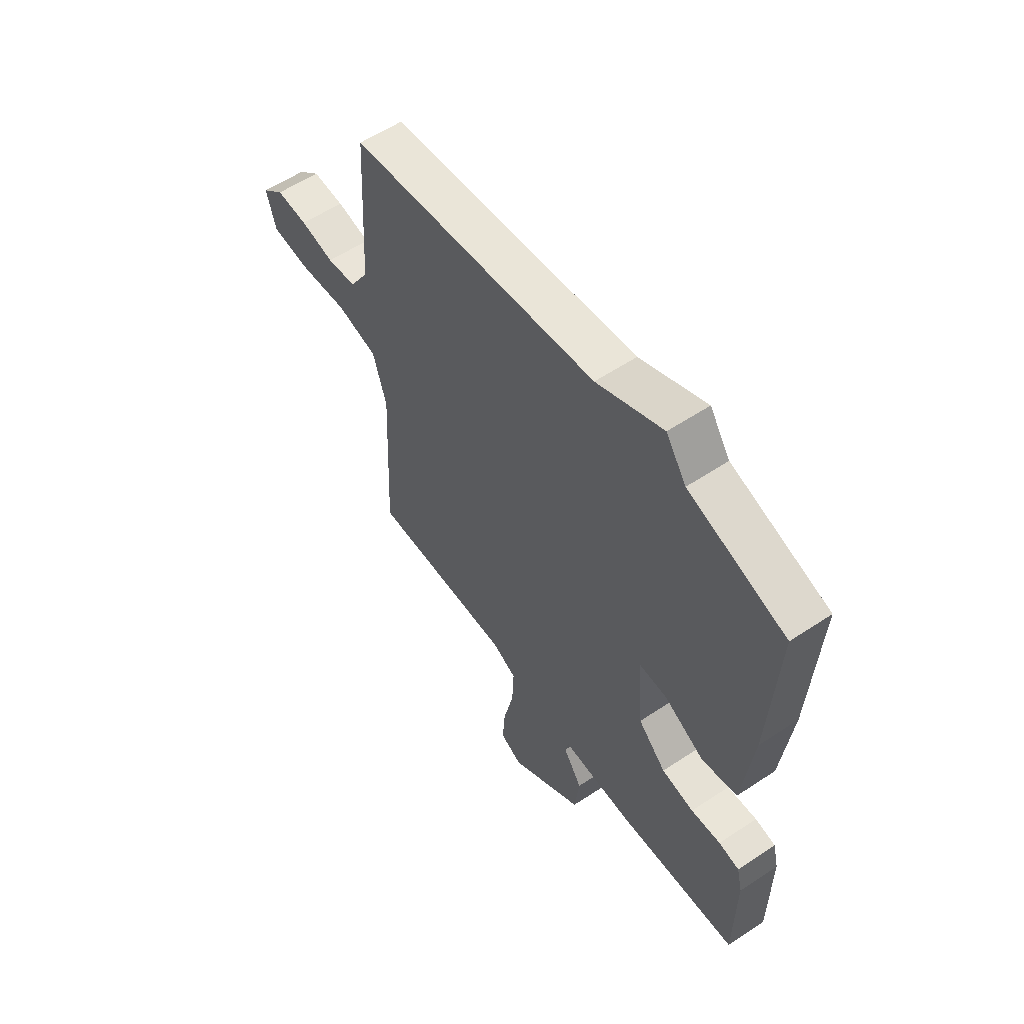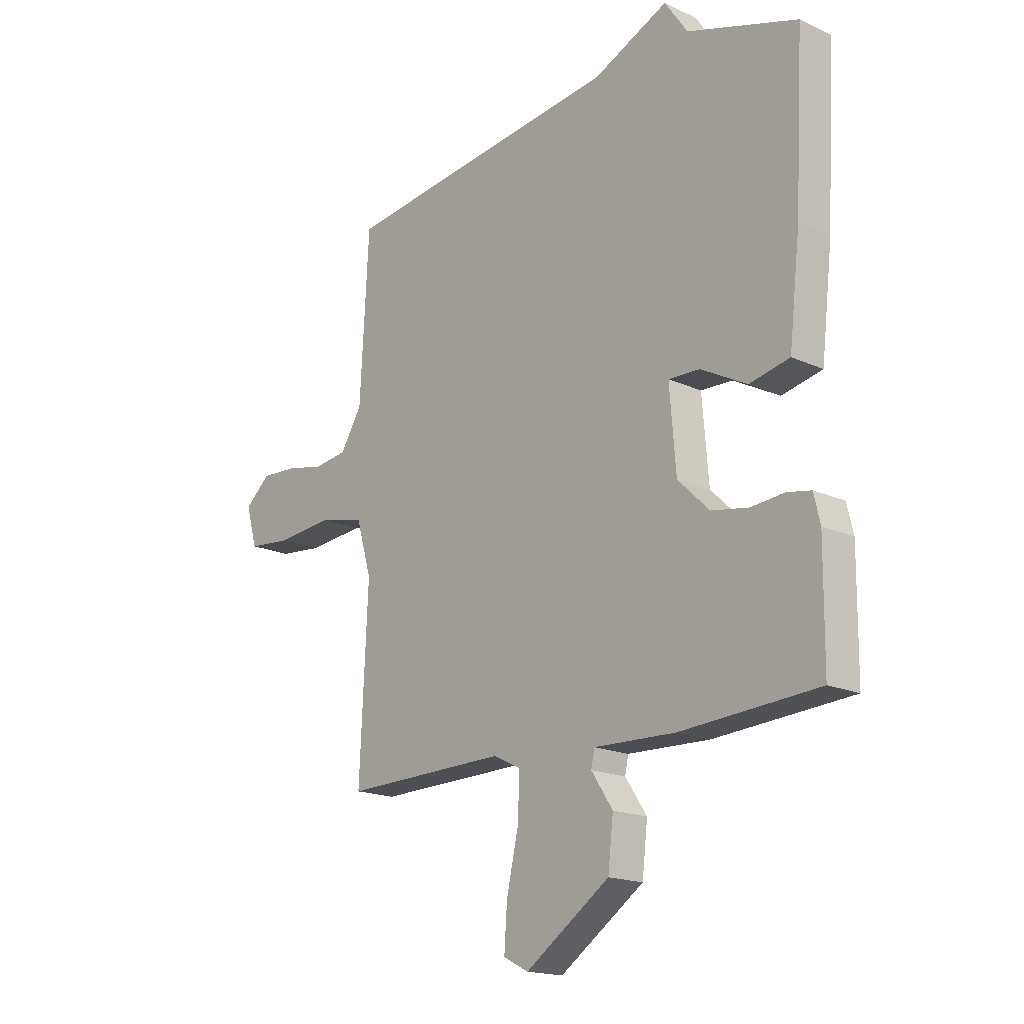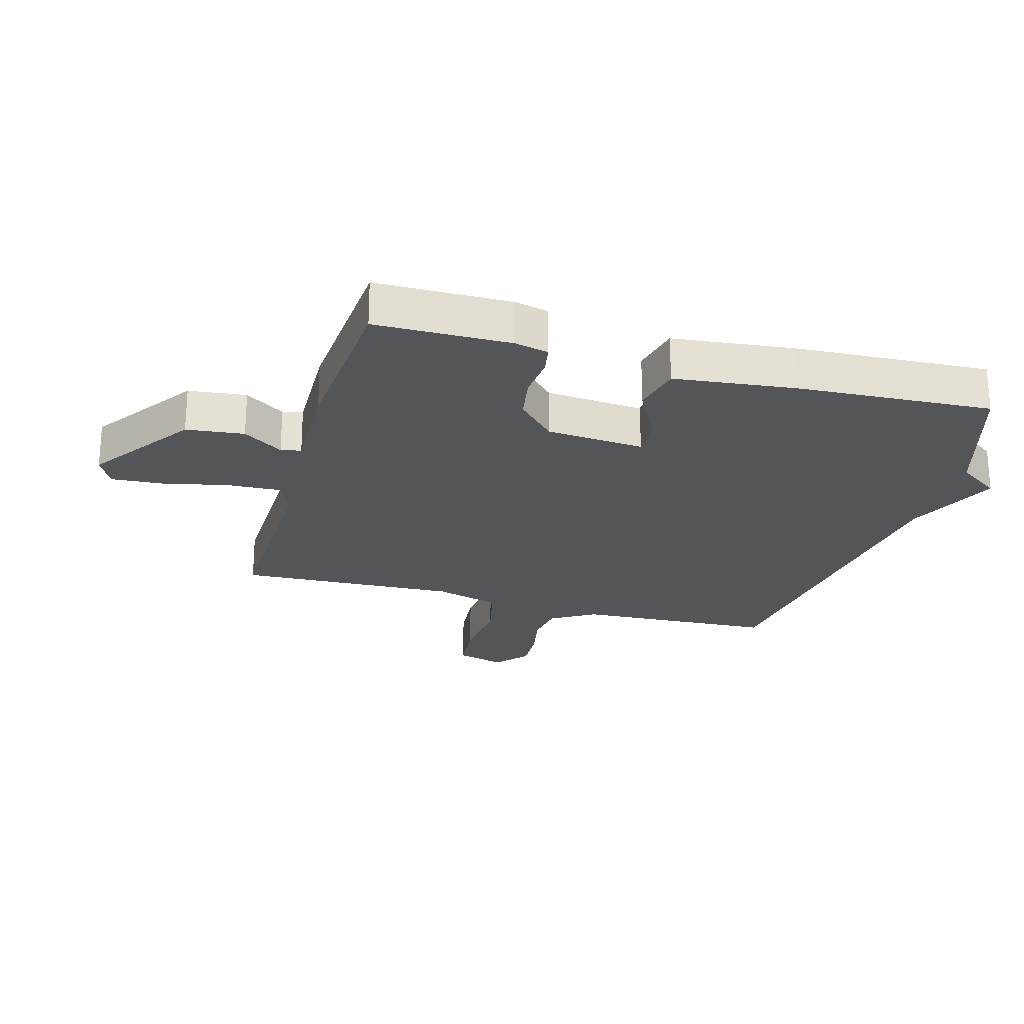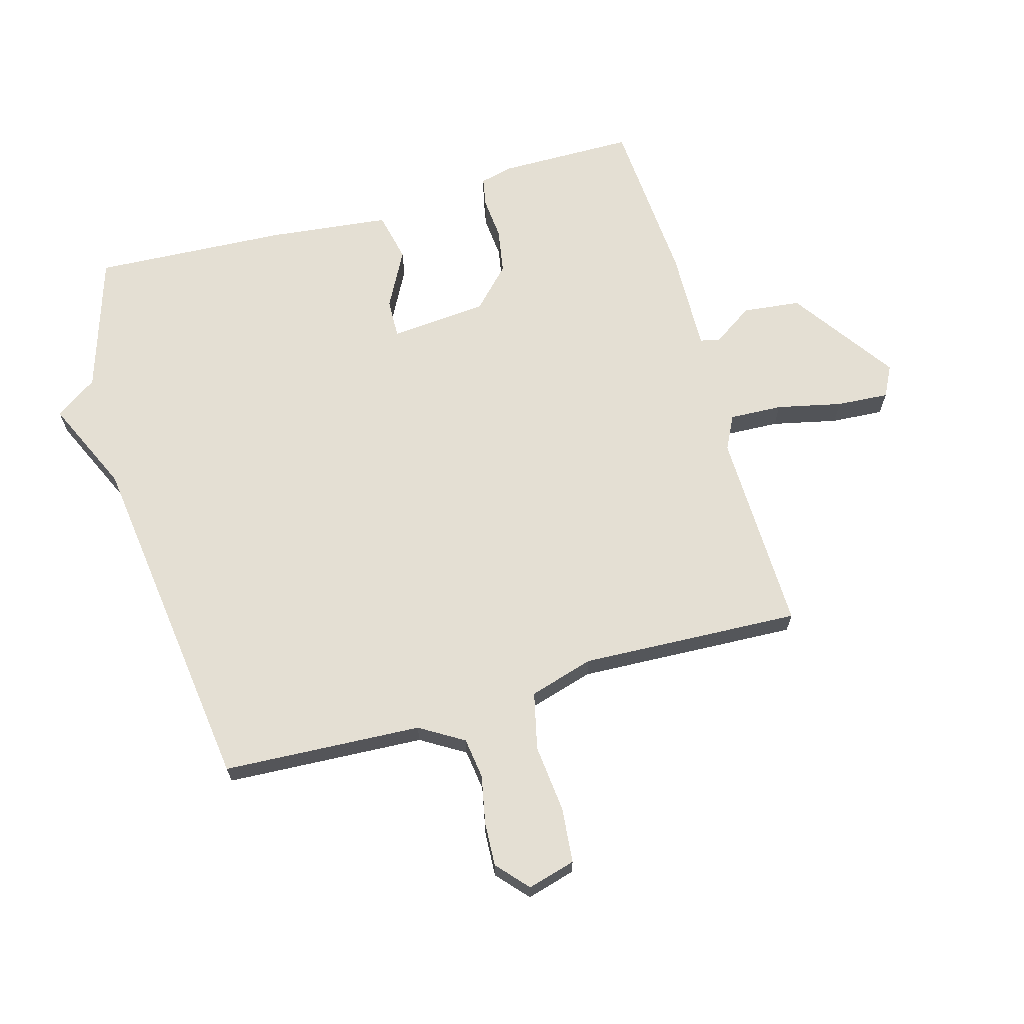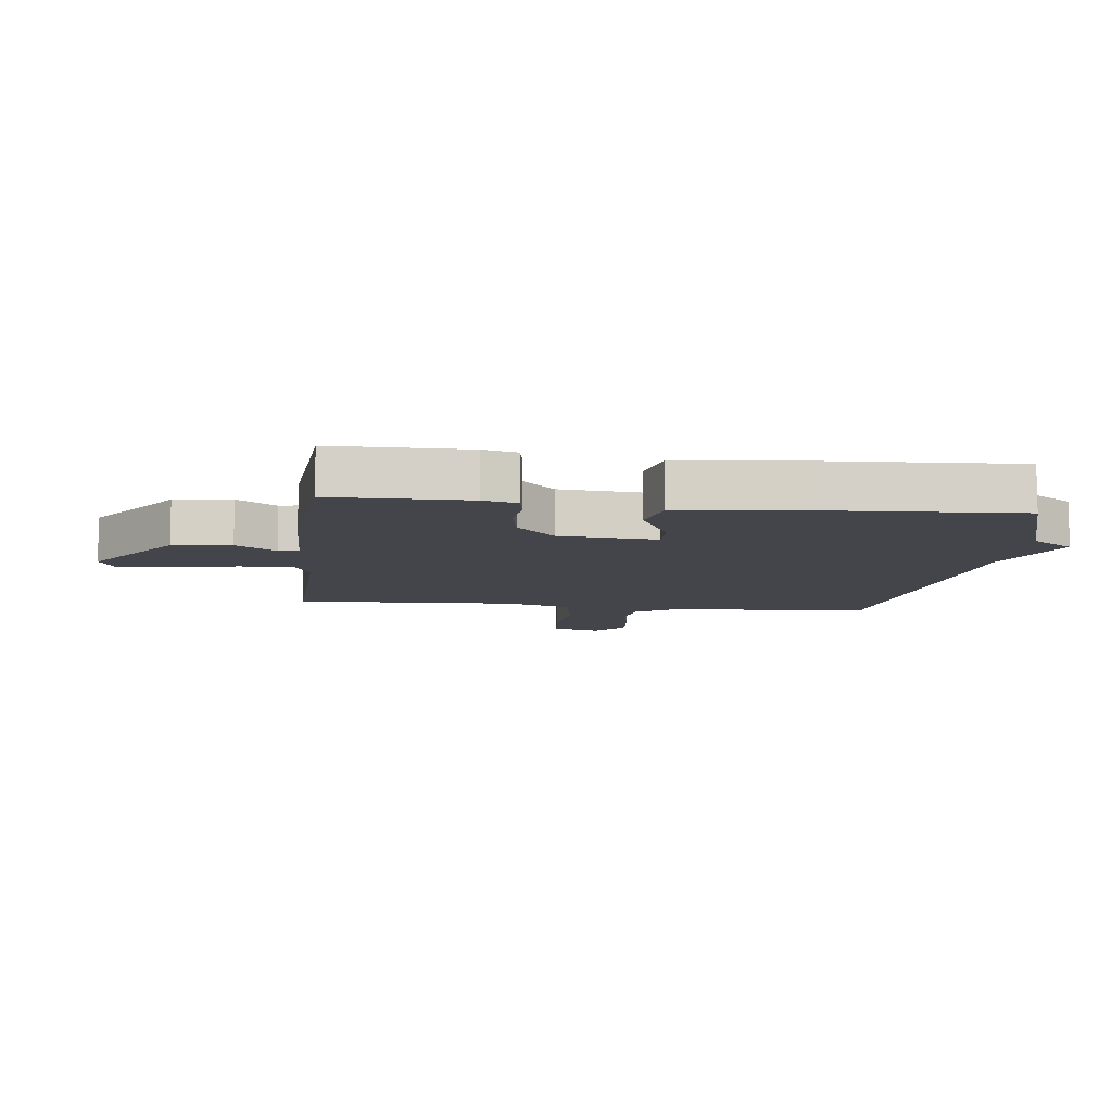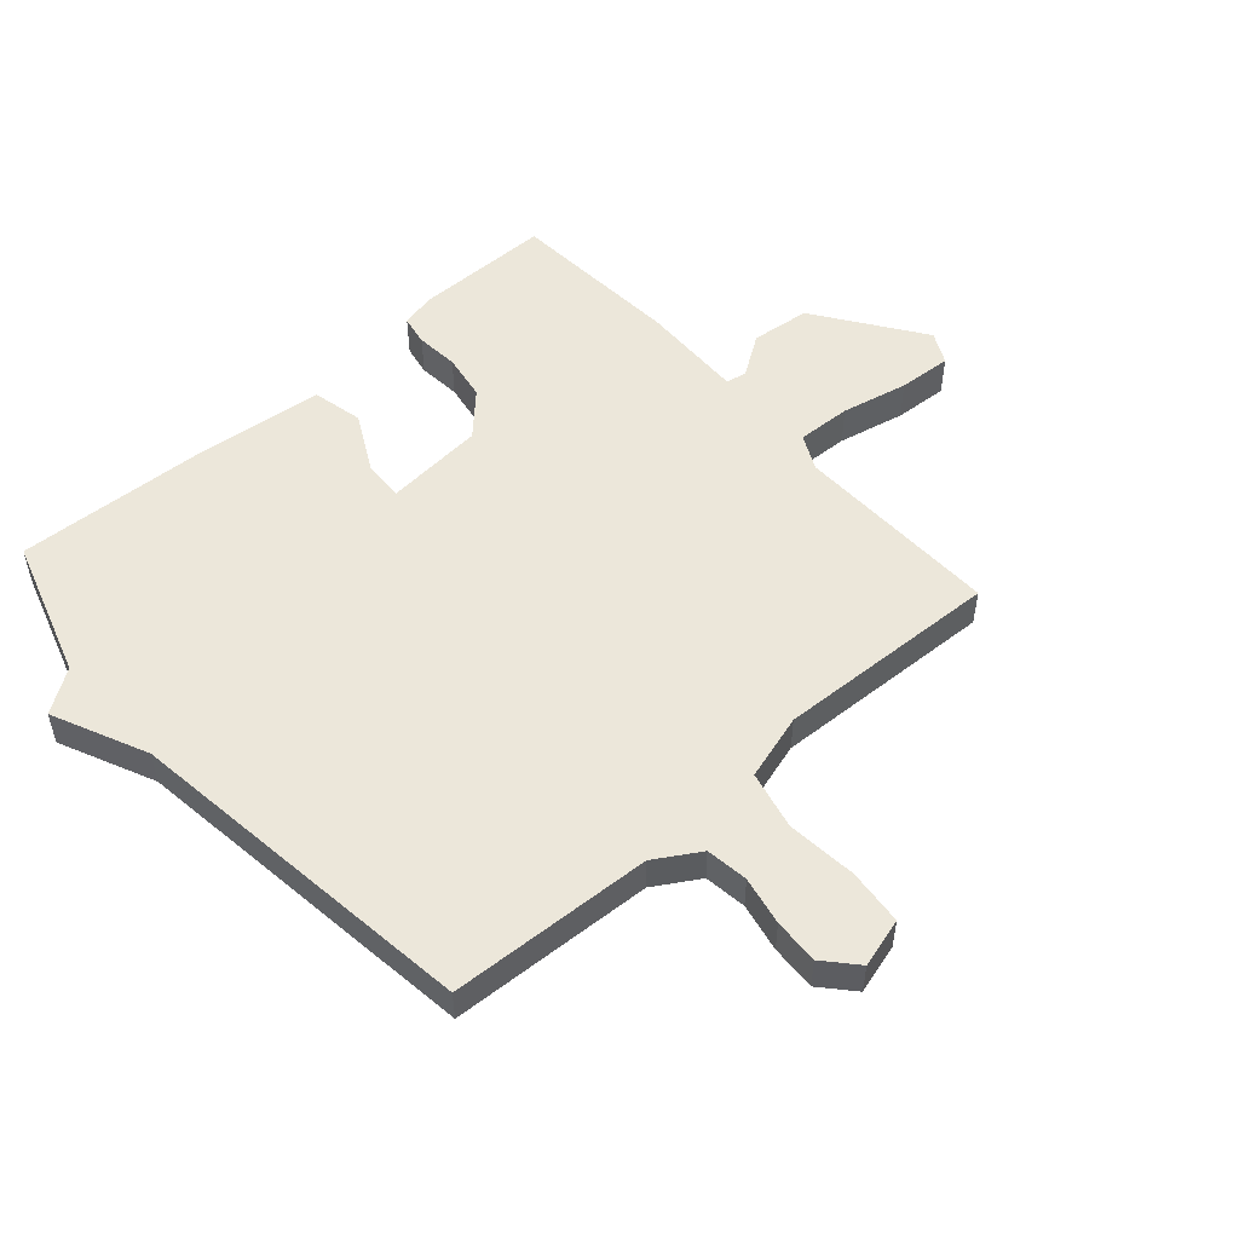
<metadata>
{"format":"obj","ext":"obj","renderer":"f3d","projection":"perspective","resolution":1024,"background":"white","views":[{"elev":57.7,"azim":-124.6,"up":"+Z"},{"elev":-17.6,"azim":-132.2,"up":"+Z"},{"elev":-24.0,"azim":-105.9,"up":"+Y"},{"elev":66.8,"azim":74.1,"up":"+Y"},{"elev":-9.2,"azim":-97.0,"up":"+Y"},{"elev":52.4,"azim":48.2,"up":"+Y"}]}
</metadata>
<code>
v 0.5 0.07 0.5
v 0.518 0.07 0.173
v 0.562 0.07 0.101
v 0.63 0.07 0.092
v 0.708 0.07 0.108
v 0.781 0.07 0.112
v 0.833 0.07 0.066
v 0.811 0.07 -0.013
v 0.721 0.07 -0.022
v 0.608 0.07 -0.011
v 0.514 0.07 -0.033
v 0.483 0.07 -0.139
v 0.5 0.07 -0.5
v 0.166 0.07 -0.493
v 0.11 0.07 -0.521
v 0.114 0.07 -0.608
v 0.138 0.07 -0.715
v 0.144 0.07 -0.801
v 0.093 0.07 -0.827
v -0.079 0.07 -0.708
v -0.09 0.07 -0.613
v -0.046 0.07 -0.547
v -0.053 0.07 -0.514
v -0.22 0.07 -0.519
v -0.5 0.07 -0.5
v -0.502 0.07 -0.278
v -0.489 0.07 -0.223
v -0.441 0.07 -0.214
v -0.372 0.07 -0.22
v -0.297 0.07 -0.207
v -0.232 0.07 -0.144
v -0.219 0.07 0.016
v -0.283 0.07 0.014
v -0.377 0.07 -0.036
v -0.459 0.07 -0.018
v -0.482 0.07 0.181
v -0.5 0.07 0.5
v -0.275 0.07 0.572
v -0.228 0.07 0.641
v -0.075 0.07 0.572
v 0.5 0 0.5
v 0.518 0 0.173
v 0.562 0 0.101
v 0.63 0 0.092
v 0.708 0 0.108
v 0.781 0 0.112
v 0.833 0 0.066
v 0.811 0 -0.013
v 0.721 0 -0.022
v 0.608 0 -0.011
v 0.514 0 -0.033
v 0.483 0 -0.139
v 0.5 0 -0.5
v 0.166 0 -0.493
v 0.11 0 -0.521
v 0.114 0 -0.608
v 0.138 0 -0.715
v 0.144 0 -0.801
v 0.093 0 -0.827
v -0.079 0 -0.708
v -0.09 0 -0.613
v -0.046 0 -0.547
v -0.053 0 -0.514
v -0.22 0 -0.519
v -0.5 0 -0.5
v -0.502 0 -0.278
v -0.489 0 -0.223
v -0.441 0 -0.214
v -0.372 0 -0.22
v -0.297 0 -0.207
v -0.232 0 -0.144
v -0.219 0 0.016
v -0.283 0 0.014
v -0.377 0 -0.036
v -0.459 0 -0.018
v -0.482 0 0.181
v -0.5 0 0.5
v -0.275 0 0.572
v -0.228 0 0.641
v -0.075 0 0.572
f 38 39 40
f 38 40 1
f 37 38 1
f 36 37 1
f 35 36 1
f 34 35 1
f 33 34 1
f 32 33 1 2
f 31 32 2 3
f 30 31 3 4
f 27 28 29
f 26 27 29
f 25 26 29
f 24 25 29
f 23 24 29
f 23 29 30
f 20 21 22
f 19 20 22
f 18 19 22
f 17 18 22
f 16 17 22
f 15 16 22 23
f 14 15 23 30
f 12 13 14 30
f 8 9 10
f 7 8 10
f 6 7 10
f 5 6 10
f 4 5 10
f 4 10 11
f 30 4 11
f 11 12 30
f 80 79 78
f 41 80 78
f 41 78 77
f 41 77 76
f 41 76 75
f 41 75 74
f 41 74 73
f 42 41 73 72
f 43 42 72 71
f 44 43 71 70
f 69 68 67
f 69 67 66
f 69 66 65
f 69 65 64
f 69 64 63
f 70 69 63
f 62 61 60
f 62 60 59
f 62 59 58
f 62 58 57
f 62 57 56
f 63 62 56 55
f 70 63 55 54
f 70 54 53 52
f 50 49 48
f 50 48 47
f 50 47 46
f 50 46 45
f 50 45 44
f 51 50 44
f 51 44 70
f 70 52 51
f 1 41 42 2
f 2 42 43 3
f 3 43 44 4
f 4 44 45 5
f 5 45 46 6
f 6 46 47 7
f 7 47 48 8
f 8 48 49 9
f 9 49 50 10
f 10 50 51 11
f 11 51 52 12
f 12 52 53 13
f 13 53 54 14
f 14 54 55 15
f 15 55 56 16
f 16 56 57 17
f 17 57 58 18
f 18 58 59 19
f 19 59 60 20
f 20 60 61 21
f 21 61 62 22
f 22 62 63 23
f 23 63 64 24
f 24 64 65 25
f 25 65 66 26
f 26 66 67 27
f 27 67 68 28
f 28 68 69 29
f 29 69 70 30
f 30 70 71 31
f 31 71 72 32
f 32 72 73 33
f 33 73 74 34
f 34 74 75 35
f 35 75 76 36
f 36 76 77 37
f 37 77 78 38
f 38 78 79 39
f 39 79 80 40
f 40 80 41 1

</code>
